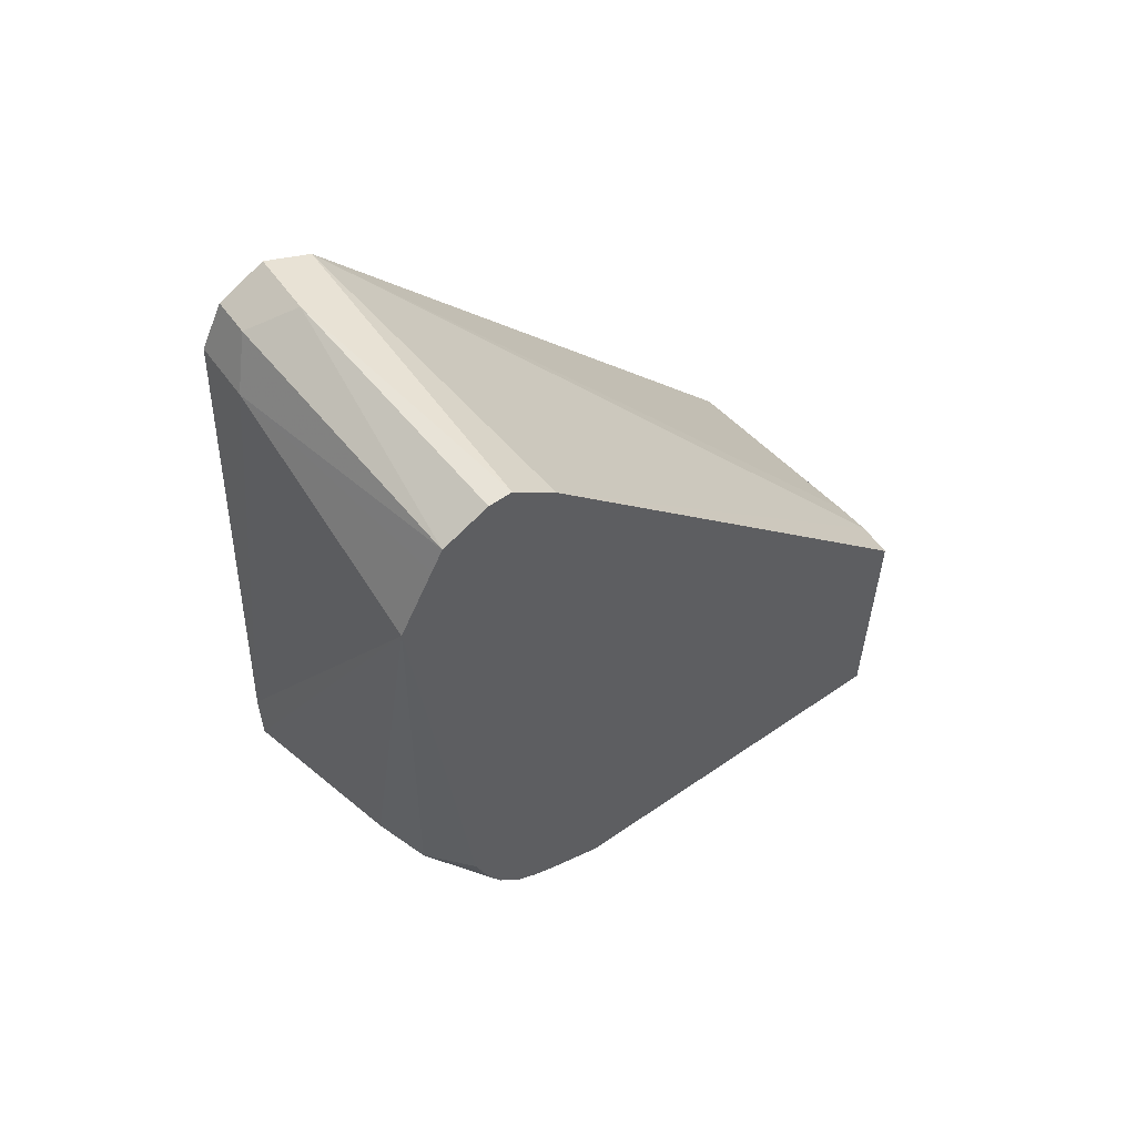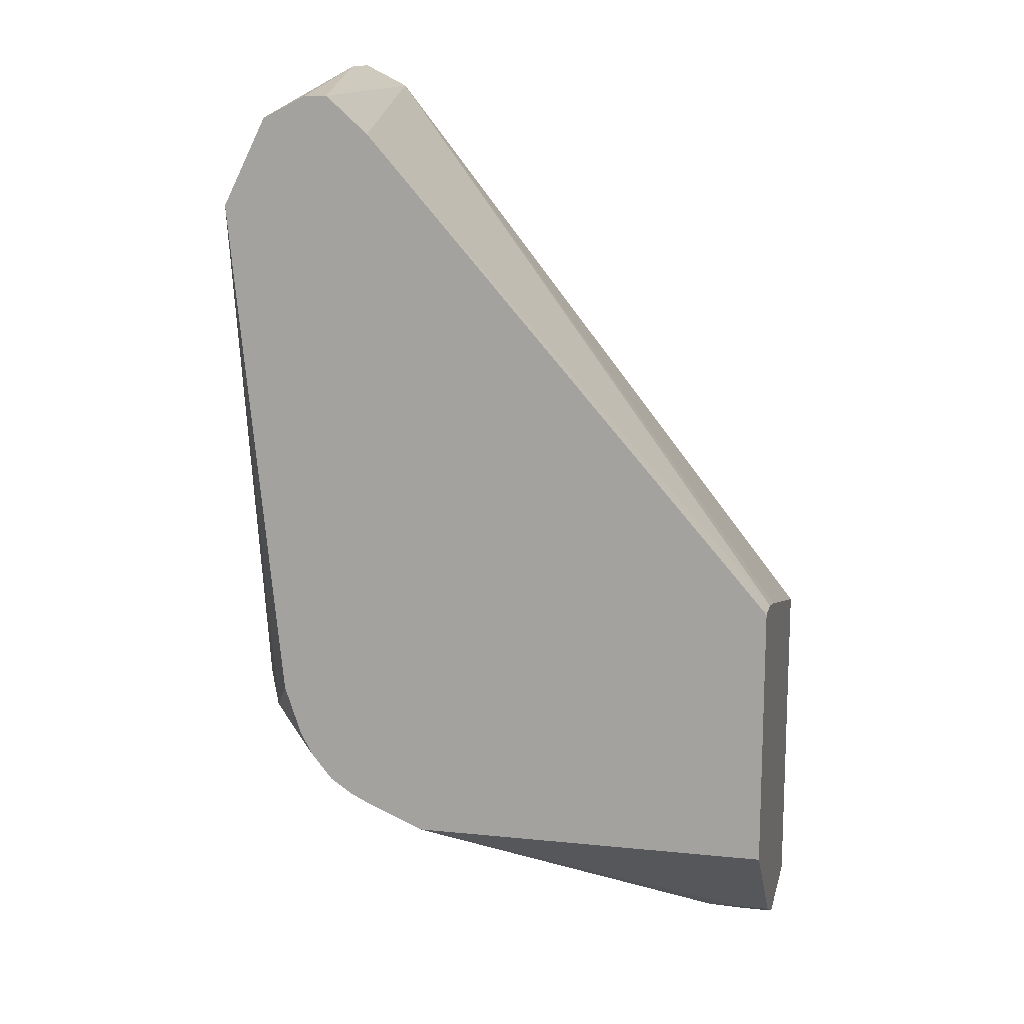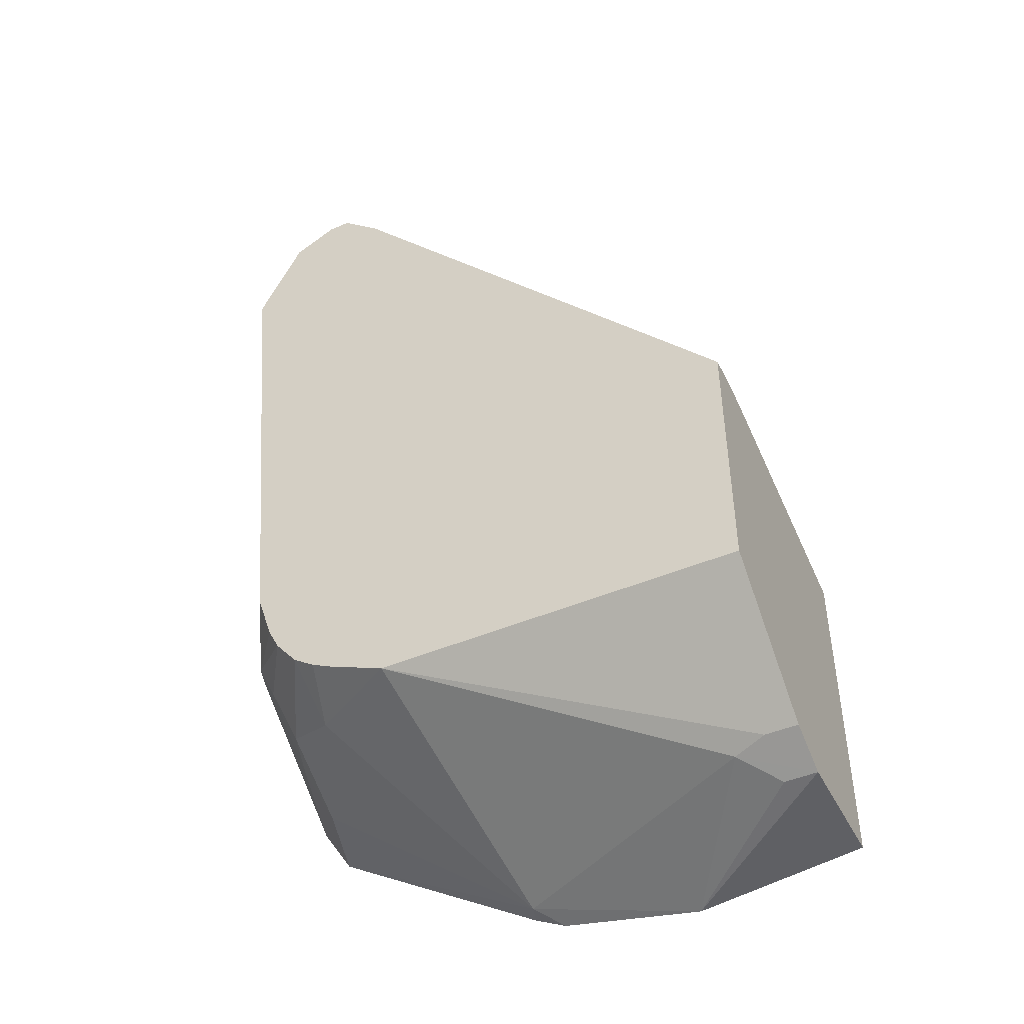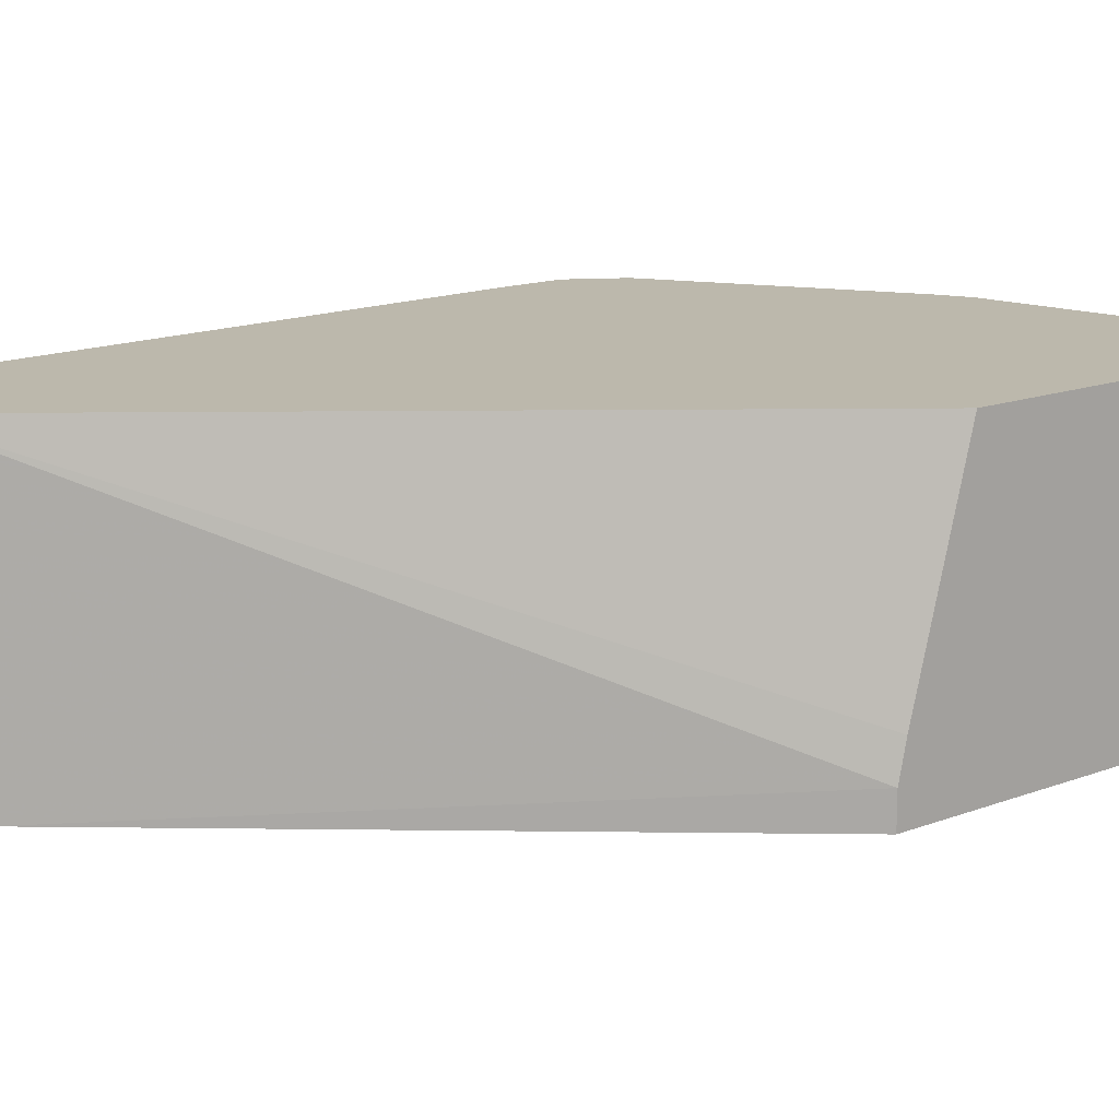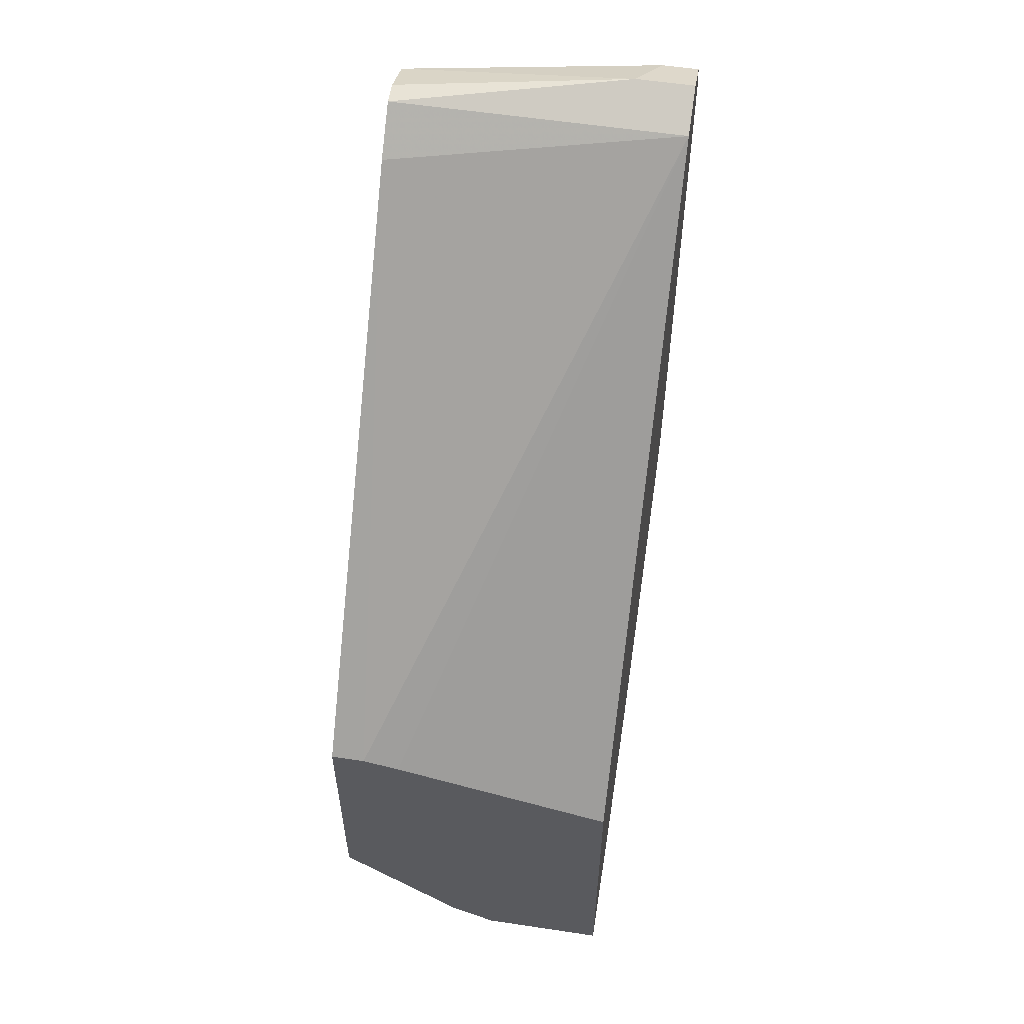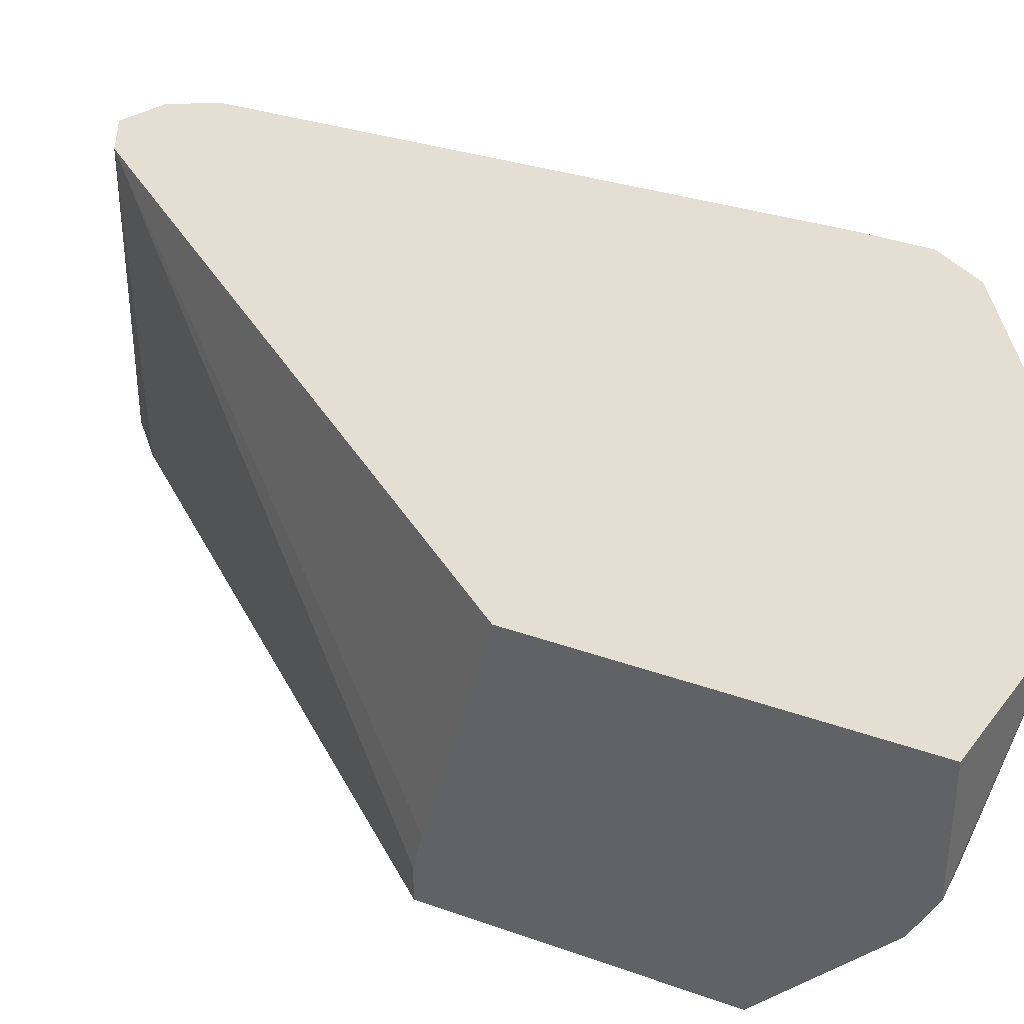
<metadata>
{"format":"obj","ext":"obj","renderer":"f3d","projection":"perspective","resolution":1024,"background":"white","views":[{"elev":58.5,"azim":144.4,"up":"+Y"},{"elev":13.9,"azim":-167.2,"up":"+Y"},{"elev":-46.3,"azim":-154.3,"up":"+Y"},{"elev":14.6,"azim":-129.6,"up":"+Z"},{"elev":57.3,"azim":-81.1,"up":"+Y"},{"elev":37.0,"azim":-65.2,"up":"+Z"}]}
</metadata>
<code>
v 0.3 -0.1635 0.1011
v 0.3 -0.1843 0.1011
v 0.291 -1.876e-05 0.01027
v 0.291 0.02076 0.08315
v 0.291 0.02076 0.1011
v 0.2858 -0.1897 0.06236
v 0.2841 -0.1732 0.02772
v 0.291 -0.1663 0.04158
v 0.2901 -0.2002 0.1011
v 0.2841 0.01386 0.01027
v 0.2754 -0.1611 0.01027
v 0.2807 0.02053 0.01027
v 0.2771 0.0277 0.01027
v 0.2841 0.03464 0.09008
v 0.2896 0.02356 0.1011
v 0.2771 -0.194 0.04158
v 0.2806 -0.1819 0.03118
v 0.2806 -0.2027 0.07275
v 0.2702 -0.1766 0.01027
v 0.2667 -0.1836 0.01027
v 0.2208 -0.243 0.1011
v 0.2183 -0.2442 0.09354
v 0.2633 0.03464 0.01027
v 0.2702 0.04158 0.08315
v 0.273 0.04018 0.1011
v 0.2841 0.03464 0.1011
v 0.2598 -0.1923 0.01027
v 0.2598 -0.2027 0.03118
v 0.2107 -0.248 0.1011
v 0.1663 -0.2562 0.1011
v 0.1767 -0.2442 0.07275
v 0.2287 -0.2079 0.01027
v 0.2564 0.03464 0.01027
v 0.2702 0.04158 0.1011
v 0.253 -0.197 0.01027
v 0.2459 -0.2005 0.01027
v 0.1146 -0.2494 0.1011
v 0.1146 -0.2494 0.06236
v 0.1247 -0.2494 0.06236
v 0.1351 -0.2442 0.05197
v 0.1146 -0.2079 0.01027
v 0.1247 -0.2425 0.04851
v 0.2564 0.03464 0.1011
v 0.2434 0.02301 0.01027
v 0.1146 -0.1455 0.1011
v 0.1146 -0.2425 0.04851
v 0.1146 -0.1247 0.01027
v 0.1146 -0.1247 0.0208
v 0.1146 -0.1272 0.03222
f 22 29 30
f 22 30 31
f 22 31 32
f 23 33 24
f 24 34 25
f 24 33 43
f 21 29 22
f 24 43 34
f 22 32 28
f 18 22 28
f 14 25 26
f 16 28 27
f 16 18 28
f 16 27 17
f 14 26 15
f 14 24 25
f 13 24 14
f 13 23 24
f 9 22 18
f 28 32 36
f 17 27 20
f 28 36 35
f 38 46 40
f 30 38 39
f 9 21 22
f 44 47 48
f 43 49 45
f 43 48 49
f 43 44 48
f 40 46 42
f 38 40 39
f 37 46 38
f 37 41 46
f 30 37 38
f 37 47 41
f 37 49 48
f 37 45 49
f 33 44 43
f 32 46 41
f 32 42 46
f 32 40 42
f 31 40 32
f 30 40 31
f 30 39 40
f 37 48 47
f 7 20 19
f 27 28 35
f 7 19 11
f 3 8 7
f 3 10 4
f 2 9 6
f 2 8 3
f 2 7 8
f 2 6 7
f 1 9 2
f 1 21 9
f 1 29 21
f 3 7 11
f 1 30 29
f 1 45 37
f 1 34 43
f 1 25 34
f 1 26 25
f 1 15 26
f 1 5 15
f 1 4 5
f 1 3 4
f 1 2 3
f 1 37 30
f 3 11 19
f 1 43 45
f 7 17 20
f 3 19 20
f 6 18 16
f 6 9 18
f 6 17 7
f 6 16 17
f 4 14 15
f 4 13 14
f 4 12 13
f 4 10 12
f 3 12 10
f 4 15 5
f 3 23 13
f 3 20 27
f 3 13 12
f 3 27 35
f 3 35 36
f 3 32 41
f 3 36 32
f 3 41 47
f 3 47 44
f 3 44 33
f 3 33 23

</code>
